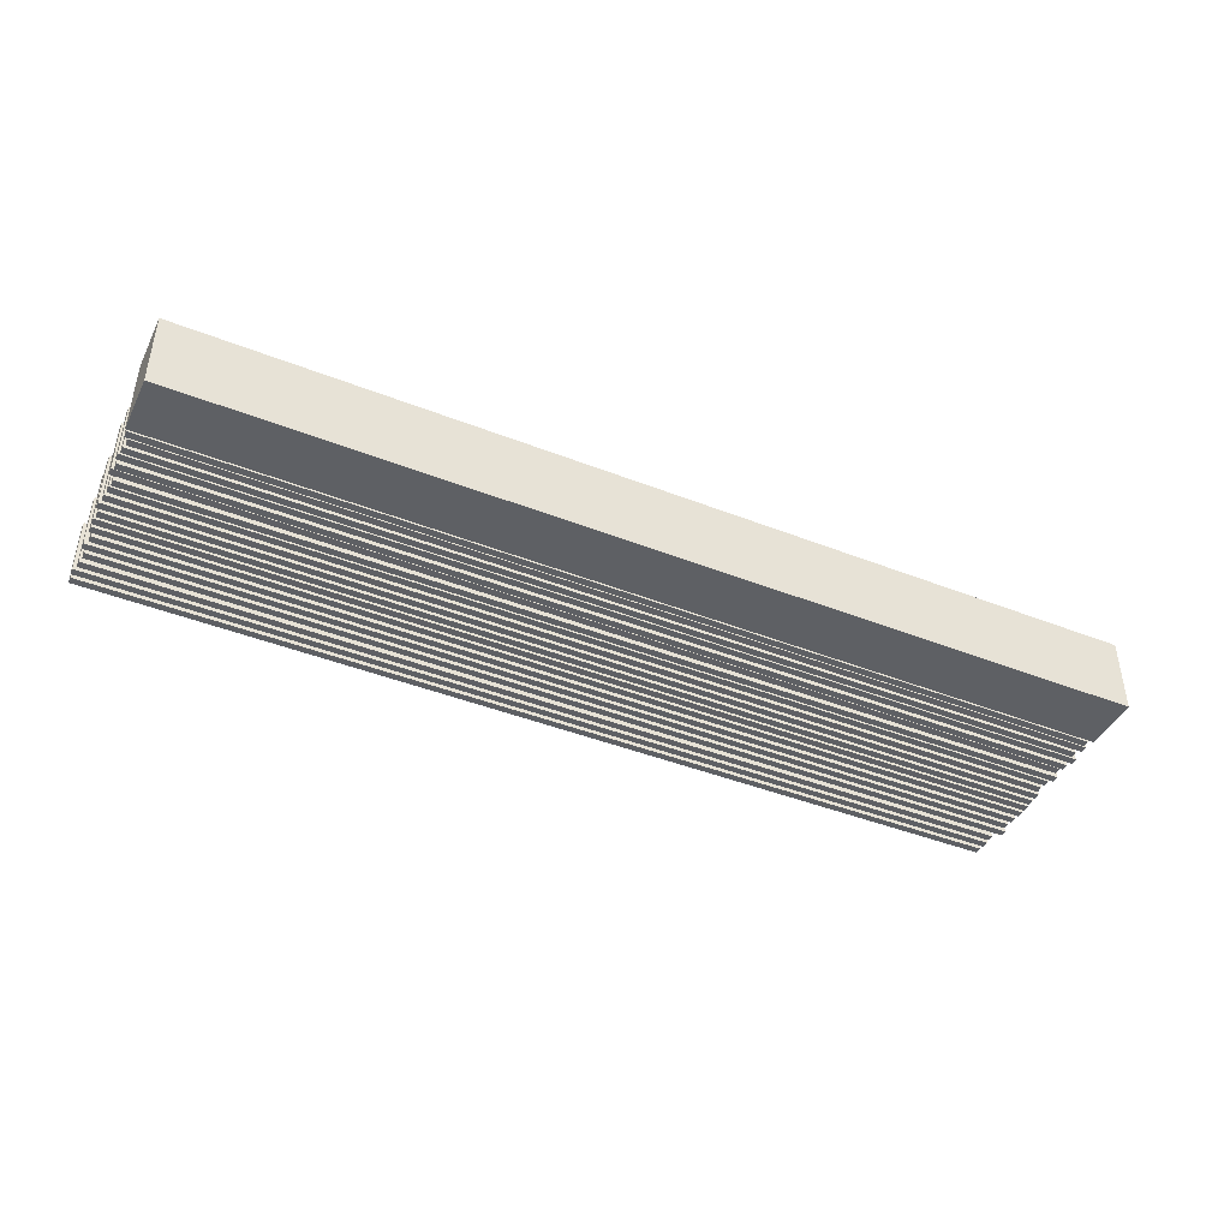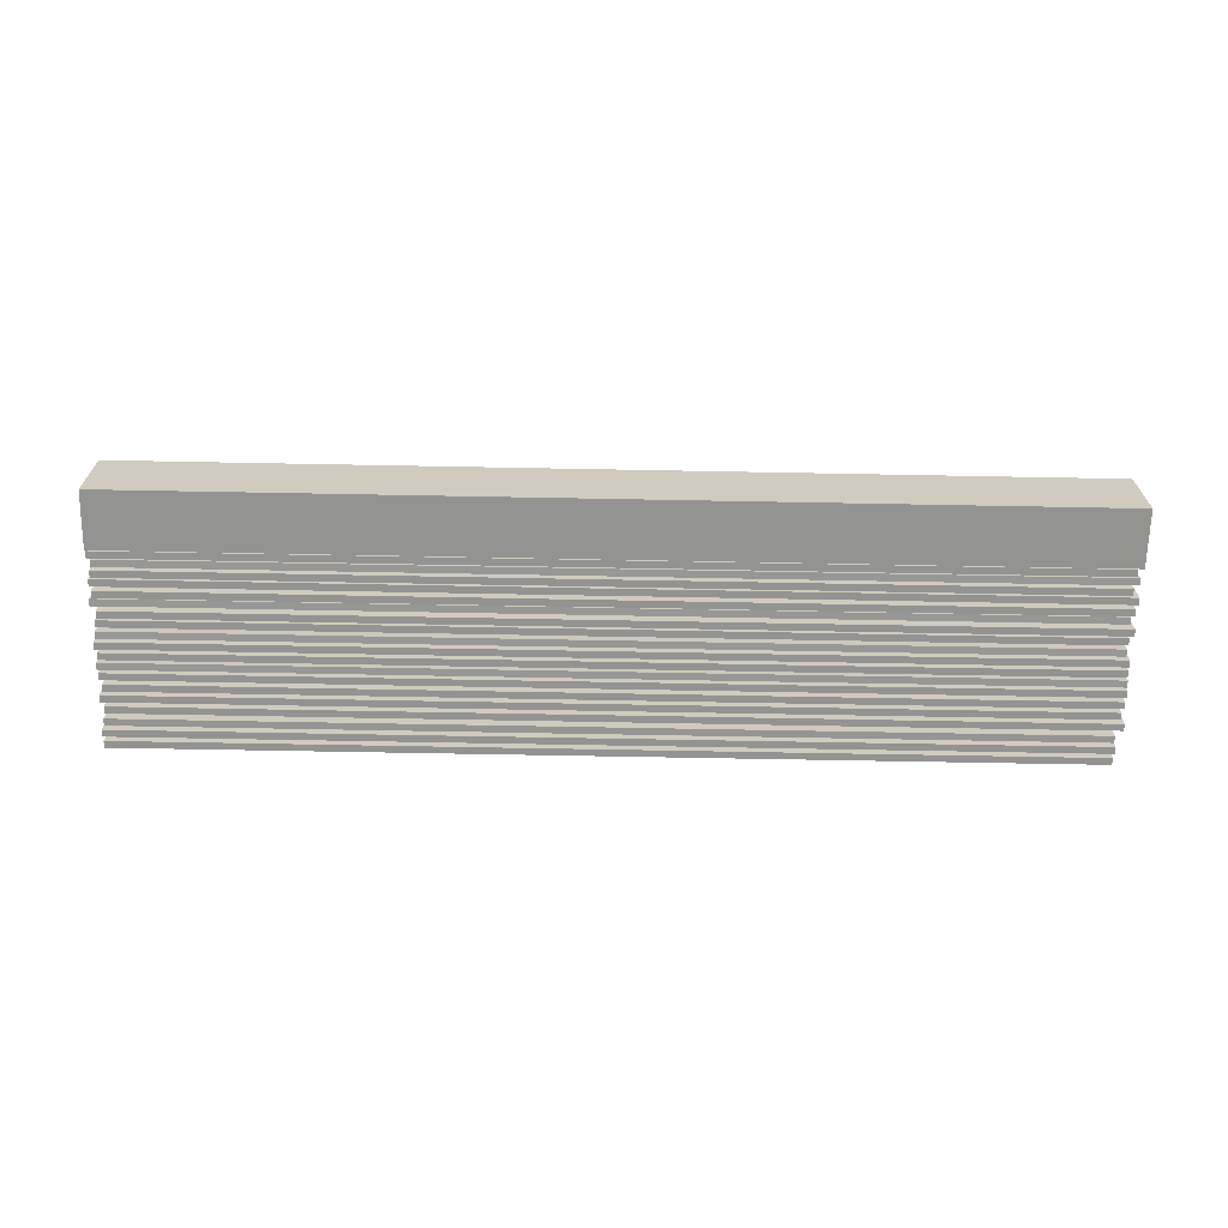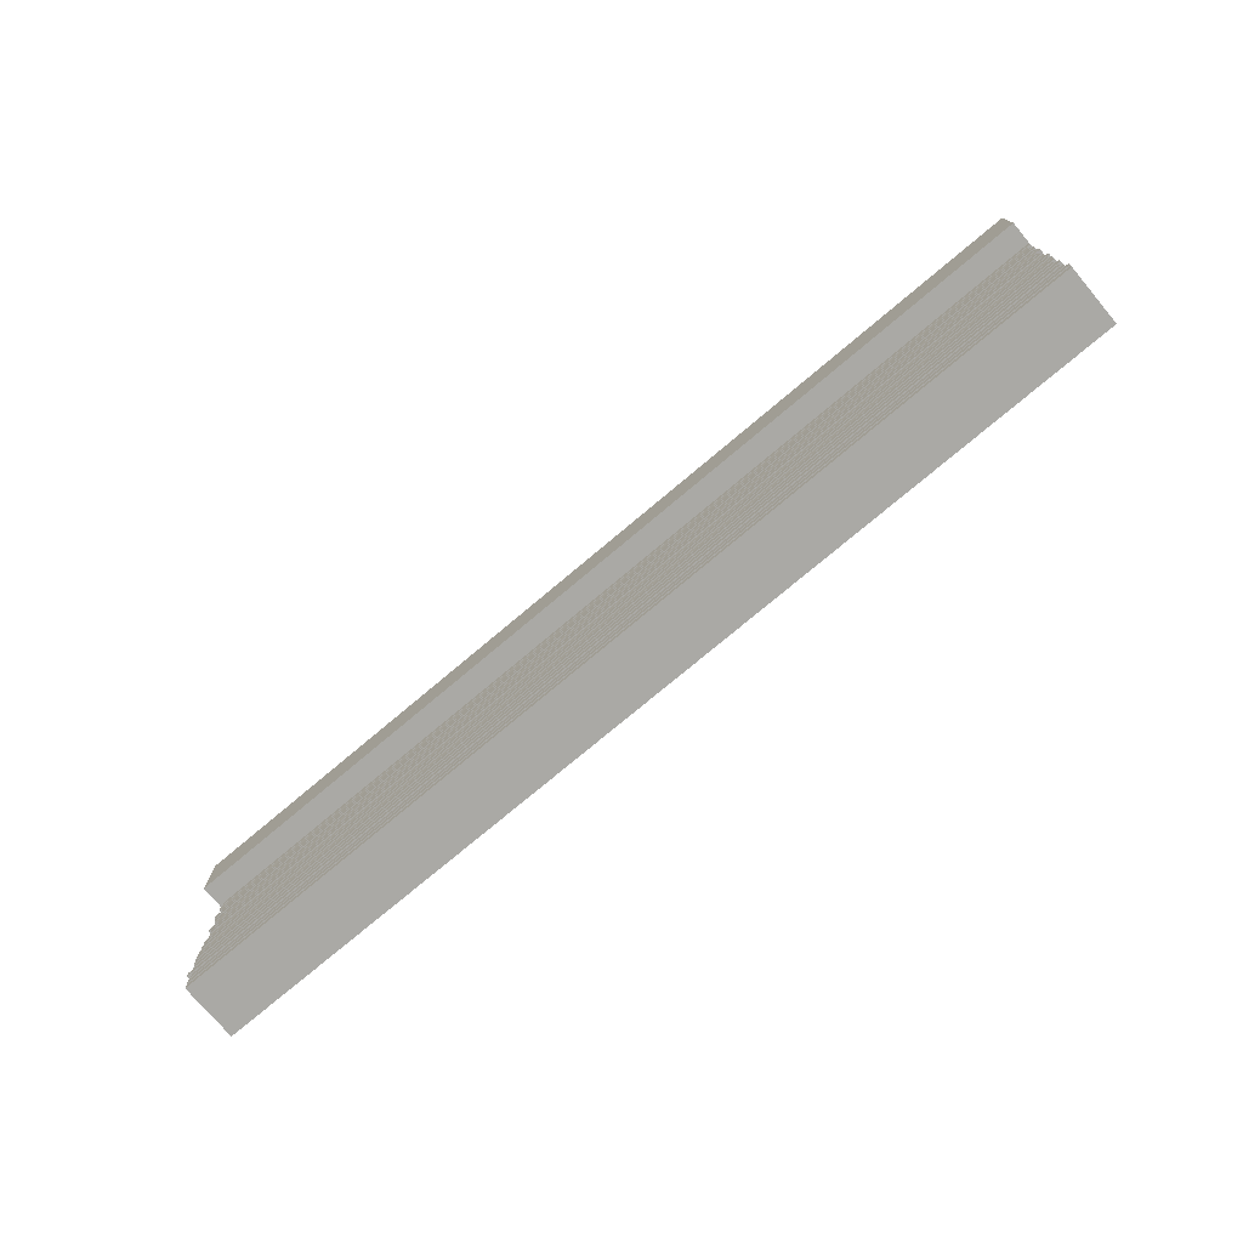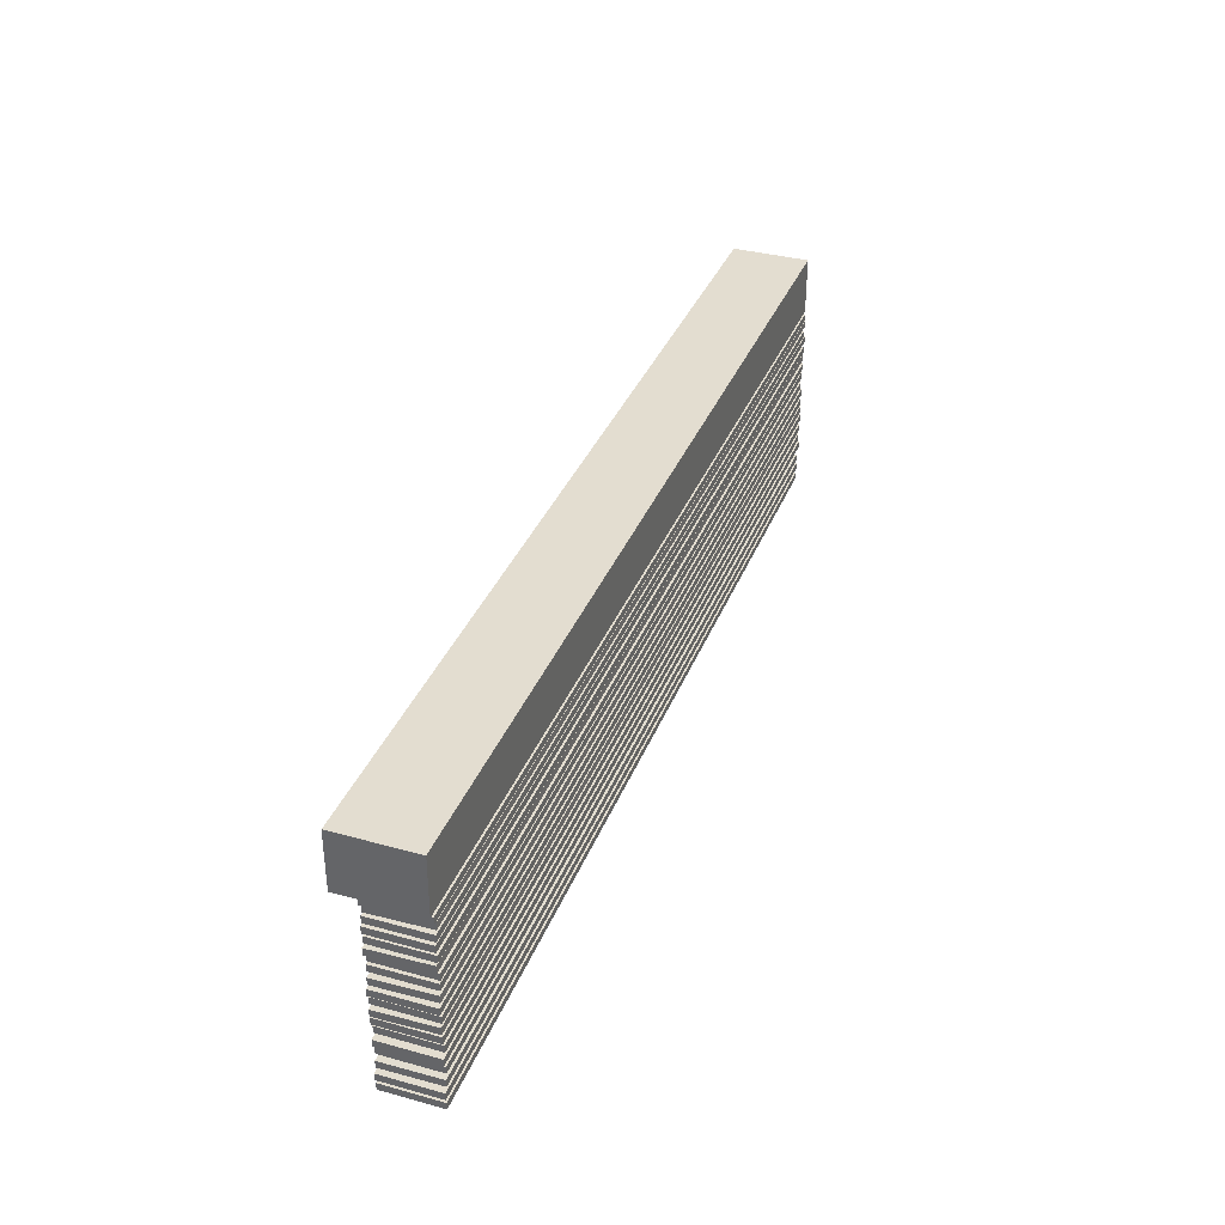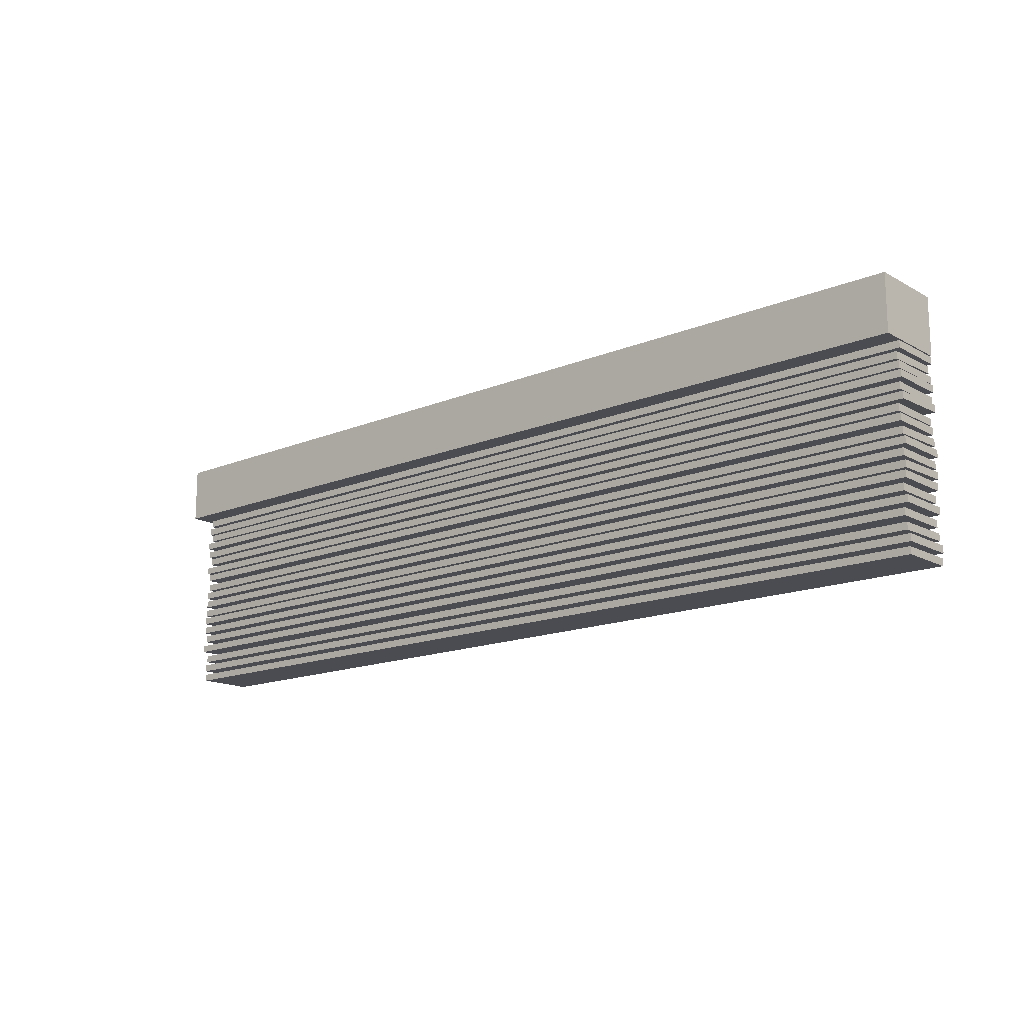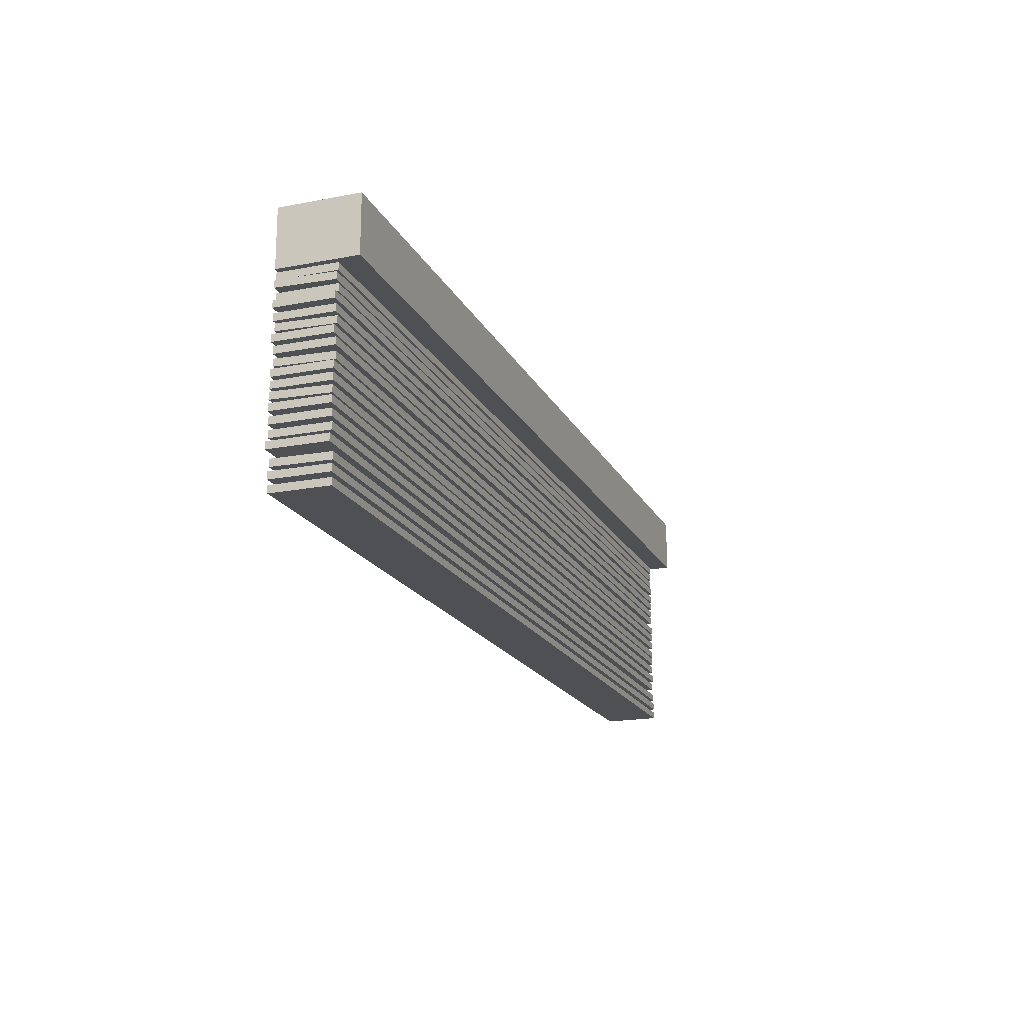
<metadata>
{"format":"obj","ext":"obj","renderer":"f3d","projection":"perspective","resolution":1024,"background":"white","views":[{"elev":-42.9,"azim":154.9,"up":"+Z"},{"elev":-66.6,"azim":178.9,"up":"+Z"},{"elev":-75.4,"azim":40.1,"up":"+Y"},{"elev":35.6,"azim":109.9,"up":"+Y"},{"elev":-15.5,"azim":41.0,"up":"+Y"},{"elev":-18.6,"azim":-69.9,"up":"+Y"}]}
</metadata>
<code>
v -95.55 -5.818 -5.457
v 95.55 -5.818 -5.457
v -95.55 -5.818 10.3
v 95.55 -5.818 10.3
v -95.55 5.818 10.3
v 95.55 5.818 10.3
v -95.55 5.818 -5.457
v 95.55 5.818 -5.457
v -94.31 -7.25 5.818
v 95.25 -7.25 5.818
v -94.31 -5.817 5.818
v 95.25 -5.817 5.818
v -94.31 -5.817 -5.818
v 95.25 -5.817 -5.818
v -94.31 -7.25 -5.818
v 95.25 -7.25 -5.818
v -94.9 -9.204 5.798
v 94.55 -9.204 5.798
v -94.9 -7.772 5.834
v 94.55 -7.772 5.834
v -94.9 -7.477 -5.798
v 94.55 -7.477 -5.798
v -94.9 -8.909 -5.834
v 94.55 -8.909 -5.834
v -93.98 -11 5.818
v 94.9 -11 5.818
v -93.98 -9.563 5.818
v 94.9 -9.563 5.818
v -93.98 -9.563 -5.818
v 94.9 -9.563 -5.818
v -93.98 -11 -5.818
v 94.9 -11 -5.818
v -95.21 -12.75 5.818
v 95.24 -12.75 5.818
v -95.21 -11.32 5.818
v 95.24 -11.32 5.818
v -95.21 -11.32 -5.818
v 95.24 -11.32 -5.818
v -95.21 -12.75 -5.818
v 95.24 -12.75 -5.818
v -94.77 -15.01 5.818
v 94.87 -15.01 5.818
v -94.77 -13.58 5.818
v 94.87 -13.58 5.818
v -94.77 -13.58 -5.818
v 94.87 -13.58 -5.818
v -94.77 -15.01 -5.818
v 94.87 -15.01 -5.818
v -94.11 -16.91 5.797
v 95.37 -16.91 5.797
v -94.11 -15.48 5.835
v 95.37 -15.48 5.835
v -94.11 -15.17 -5.797
v 95.37 -15.17 -5.797
v -94.11 -16.6 -5.835
v 95.37 -16.6 -5.835
v -95.16 -19 5.818
v 94.38 -19 5.818
v -95.16 -17.57 5.818
v 94.38 -17.57 5.818
v -95.16 -17.57 -5.818
v 94.38 -17.57 -5.818
v -95.16 -19 -5.818
v 94.38 -19 -5.818
v -94.32 -20.83 5.818
v 94.64 -20.83 5.818
v -94.32 -19.4 5.818
v 94.64 -19.4 5.818
v -94.32 -19.4 -5.818
v 94.64 -19.4 -5.818
v -94.32 -20.83 -5.818
v 94.64 -20.83 -5.818
v -94.14 -23.35 5.798
v 94.86 -23.35 5.798
v -94.14 -21.92 5.834
v 94.86 -21.92 5.834
v -94.14 -21.62 -5.798
v 94.86 -21.62 -5.798
v -94.14 -23.06 -5.834
v 94.86 -23.06 -5.834
v -94.93 -25.23 5.818
v 95.29 -25.23 5.818
v -94.93 -23.79 5.818
v 95.29 -23.79 5.818
v -94.93 -23.79 -5.818
v 95.29 -23.79 -5.818
v -94.93 -25.23 -5.818
v 95.29 -25.23 -5.818
v -94.9 -27.35 5.818
v 94.76 -27.35 5.818
v -94.9 -25.92 5.818
v 94.76 -25.92 5.818
v -94.9 -25.92 -5.818
v 94.76 -25.92 -5.818
v -94.9 -27.35 -5.818
v 94.76 -27.35 -5.818
v -95.04 -29.65 5.798
v 95.09 -29.65 5.798
v -95.04 -28.21 5.834
v 95.09 -28.21 5.834
v -95.04 -27.92 -5.798
v 95.09 -27.92 -5.798
v -95.04 -29.35 -5.834
v 95.09 -29.35 -5.834
v -95.19 -31.46 5.818
v 94.93 -31.46 5.818
v -95.19 -30.03 5.818
v 94.93 -30.03 5.818
v -95.19 -30.03 -5.818
v 94.93 -30.03 -5.818
v -95.19 -31.46 -5.818
v 94.93 -31.46 -5.818
v -95 -33.76 5.818
v 94.37 -33.76 5.818
v -95 -32.32 5.818
v 94.37 -32.32 5.818
v -95 -32.32 -5.818
v 94.37 -32.32 -5.818
v -95 -33.76 -5.818
v 94.37 -33.76 -5.818
v -94.6 -35.98 5.818
v 95.07 -35.98 5.818
v -94.6 -34.55 5.818
v 95.07 -34.55 5.818
v -94.6 -34.55 -5.818
v 95.07 -34.55 -5.818
v -94.6 -35.98 -5.818
v 95.07 -35.98 -5.818
v -95.48 -38.27 5.818
v 94.34 -38.27 5.818
v -95.48 -36.84 5.818
v 94.34 -36.84 5.818
v -95.48 -36.84 -5.818
v 94.34 -36.84 -5.818
v -95.48 -38.27 -5.818
v 94.34 -38.27 -5.818
v -93.97 -40.94 5.809
v 94.64 -40.94 5.809
v -93.97 -39.51 5.826
v 94.64 -39.51 5.826
v -93.97 -39.36 -5.809
v 94.64 -39.36 -5.809
v -93.97 -40.8 -5.826
v 94.64 -40.8 -5.826
v -94.35 -43.11 5.818
v 95.2 -43.11 5.818
v -94.35 -41.68 5.818
v 95.2 -41.68 5.818
v -94.35 -41.68 -5.818
v 95.2 -41.68 -5.818
v -94.35 -43.11 -5.818
v 95.2 -43.11 -5.818
v -94.08 -45.42 5.818
v 94.96 -45.42 5.818
v -94.08 -43.99 5.818
v 94.96 -43.99 5.818
v -94.08 -43.99 -5.818
v 94.96 -43.99 -5.818
v -94.08 -45.42 -5.818
v 94.96 -45.42 -5.818
f 1 2 4 3
f 3 4 6 5
f 5 6 8 7
f 7 8 2 1
f 2 8 6 4
f 7 1 3 5
f 9 10 12 11
f 11 12 14 13
f 13 14 16 15
f 15 16 10 9
f 10 16 14 12
f 15 9 11 13
f 17 18 20 19
f 19 20 22 21
f 21 22 24 23
f 23 24 18 17
f 18 24 22 20
f 23 17 19 21
f 25 26 28 27
f 27 28 30 29
f 29 30 32 31
f 31 32 26 25
f 26 32 30 28
f 31 25 27 29
f 33 34 36 35
f 35 36 38 37
f 37 38 40 39
f 39 40 34 33
f 34 40 38 36
f 39 33 35 37
f 41 42 44 43
f 43 44 46 45
f 45 46 48 47
f 47 48 42 41
f 42 48 46 44
f 47 41 43 45
f 49 50 52 51
f 51 52 54 53
f 53 54 56 55
f 55 56 50 49
f 50 56 54 52
f 55 49 51 53
f 57 58 60 59
f 59 60 62 61
f 61 62 64 63
f 63 64 58 57
f 58 64 62 60
f 63 57 59 61
f 65 66 68 67
f 67 68 70 69
f 69 70 72 71
f 71 72 66 65
f 66 72 70 68
f 71 65 67 69
f 73 74 76 75
f 75 76 78 77
f 77 78 80 79
f 79 80 74 73
f 74 80 78 76
f 79 73 75 77
f 81 82 84 83
f 83 84 86 85
f 85 86 88 87
f 87 88 82 81
f 82 88 86 84
f 87 81 83 85
f 89 90 92 91
f 91 92 94 93
f 93 94 96 95
f 95 96 90 89
f 90 96 94 92
f 95 89 91 93
f 97 98 100 99
f 99 100 102 101
f 101 102 104 103
f 103 104 98 97
f 98 104 102 100
f 103 97 99 101
f 105 106 108 107
f 107 108 110 109
f 109 110 112 111
f 111 112 106 105
f 106 112 110 108
f 111 105 107 109
f 113 114 116 115
f 115 116 118 117
f 117 118 120 119
f 119 120 114 113
f 114 120 118 116
f 119 113 115 117
f 121 122 124 123
f 123 124 126 125
f 125 126 128 127
f 127 128 122 121
f 122 128 126 124
f 127 121 123 125
f 129 130 132 131
f 131 132 134 133
f 133 134 136 135
f 135 136 130 129
f 130 136 134 132
f 135 129 131 133
f 137 138 140 139
f 139 140 142 141
f 141 142 144 143
f 143 144 138 137
f 138 144 142 140
f 143 137 139 141
f 145 146 148 147
f 147 148 150 149
f 149 150 152 151
f 151 152 146 145
f 146 152 150 148
f 151 145 147 149
f 153 154 156 155
f 155 156 158 157
f 157 158 160 159
f 159 160 154 153
f 154 160 158 156
f 159 153 155 157

</code>
